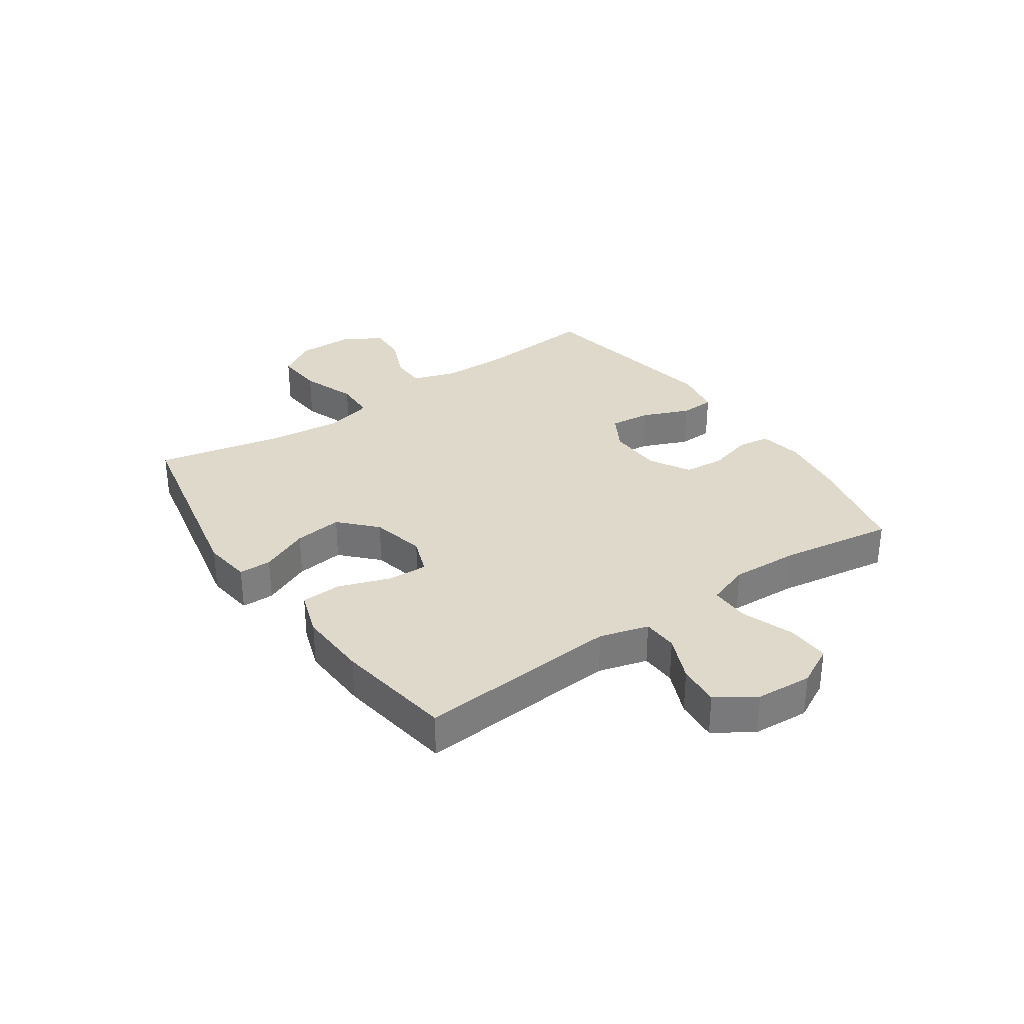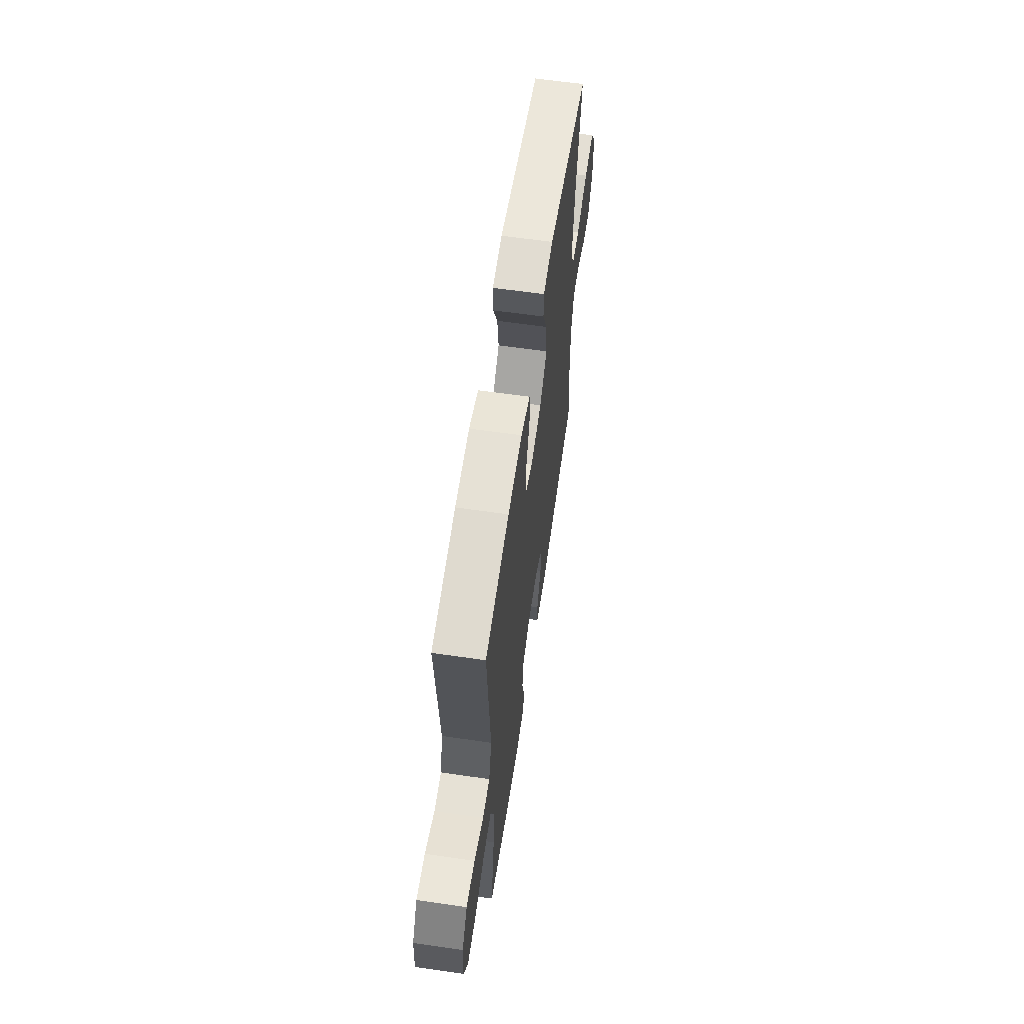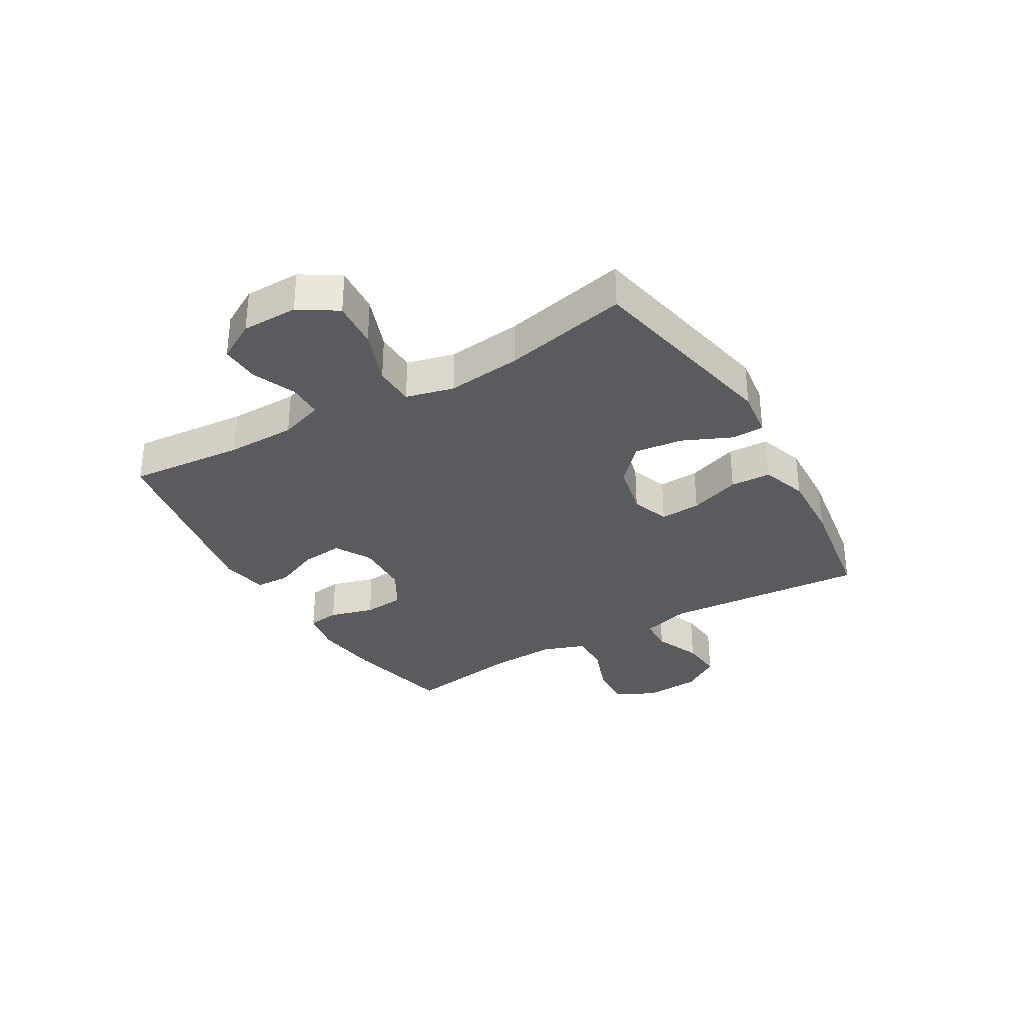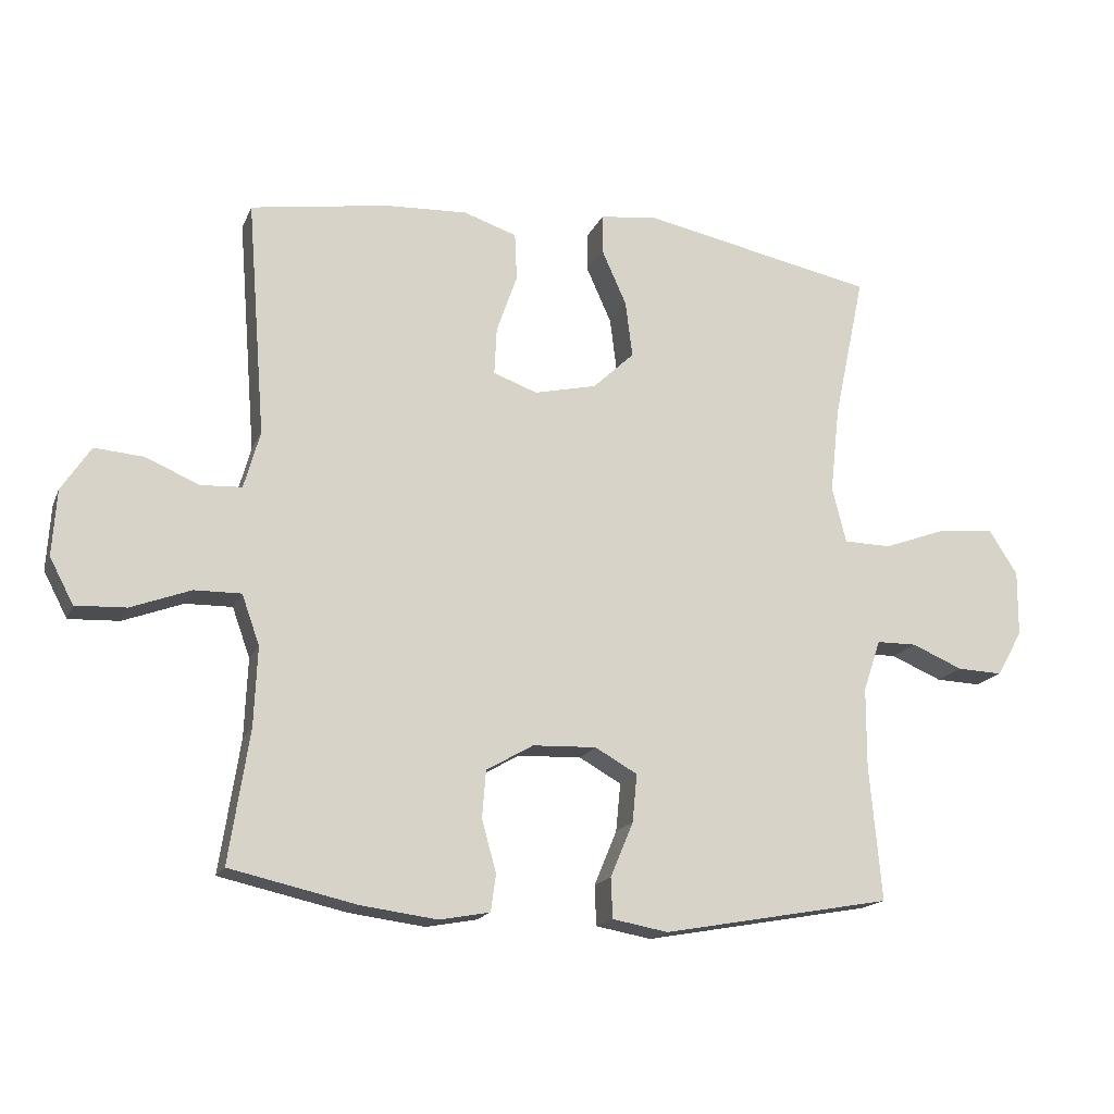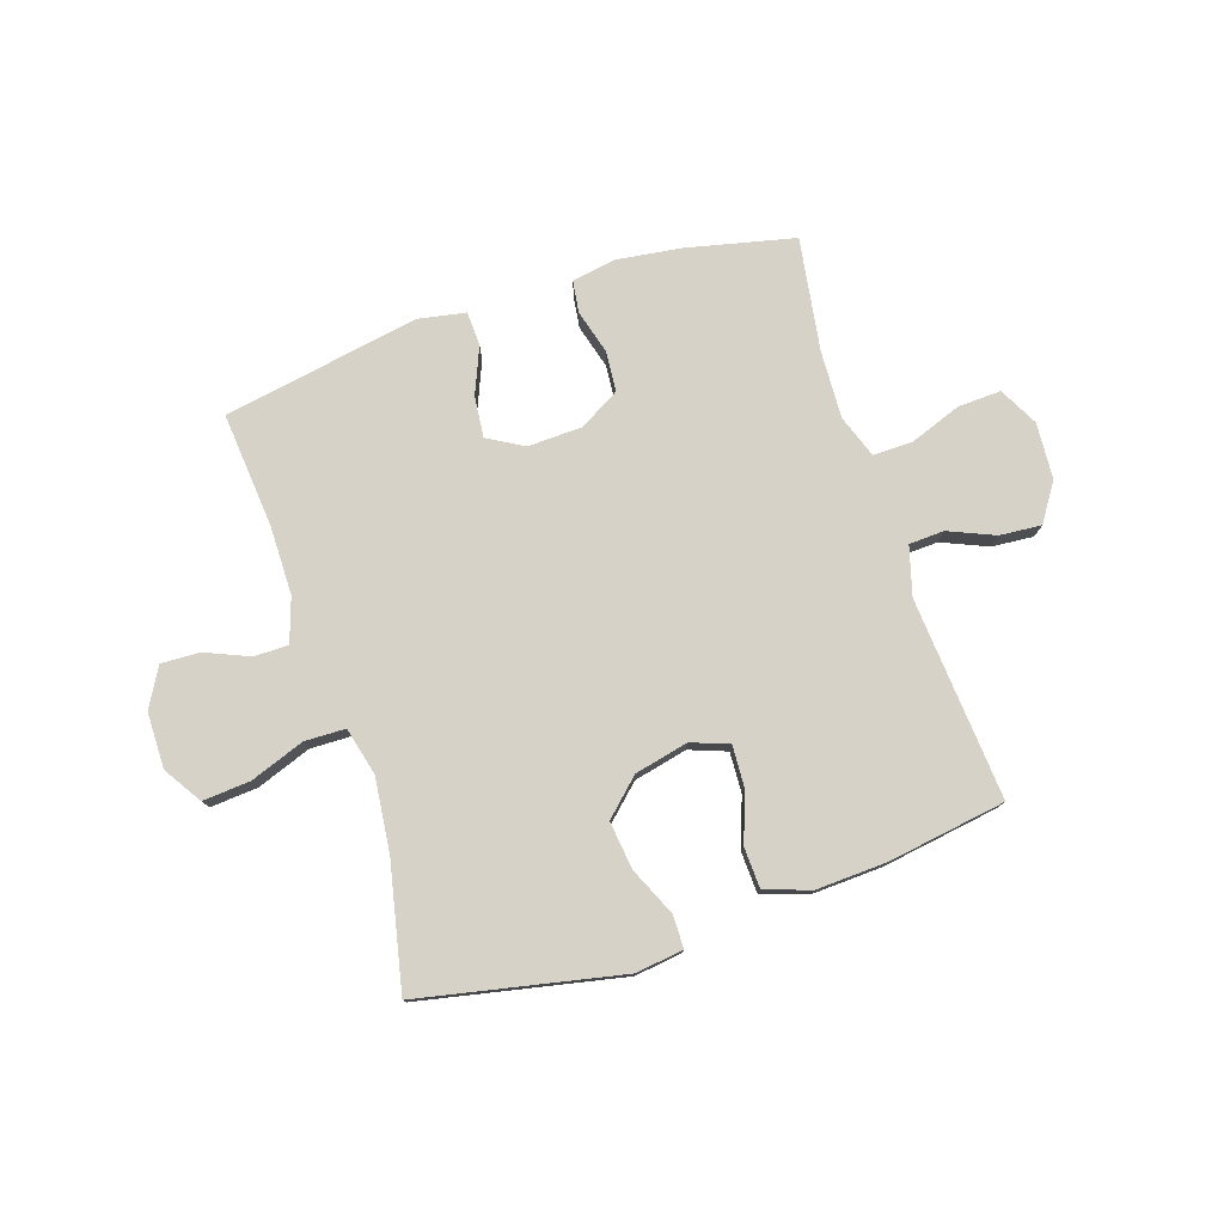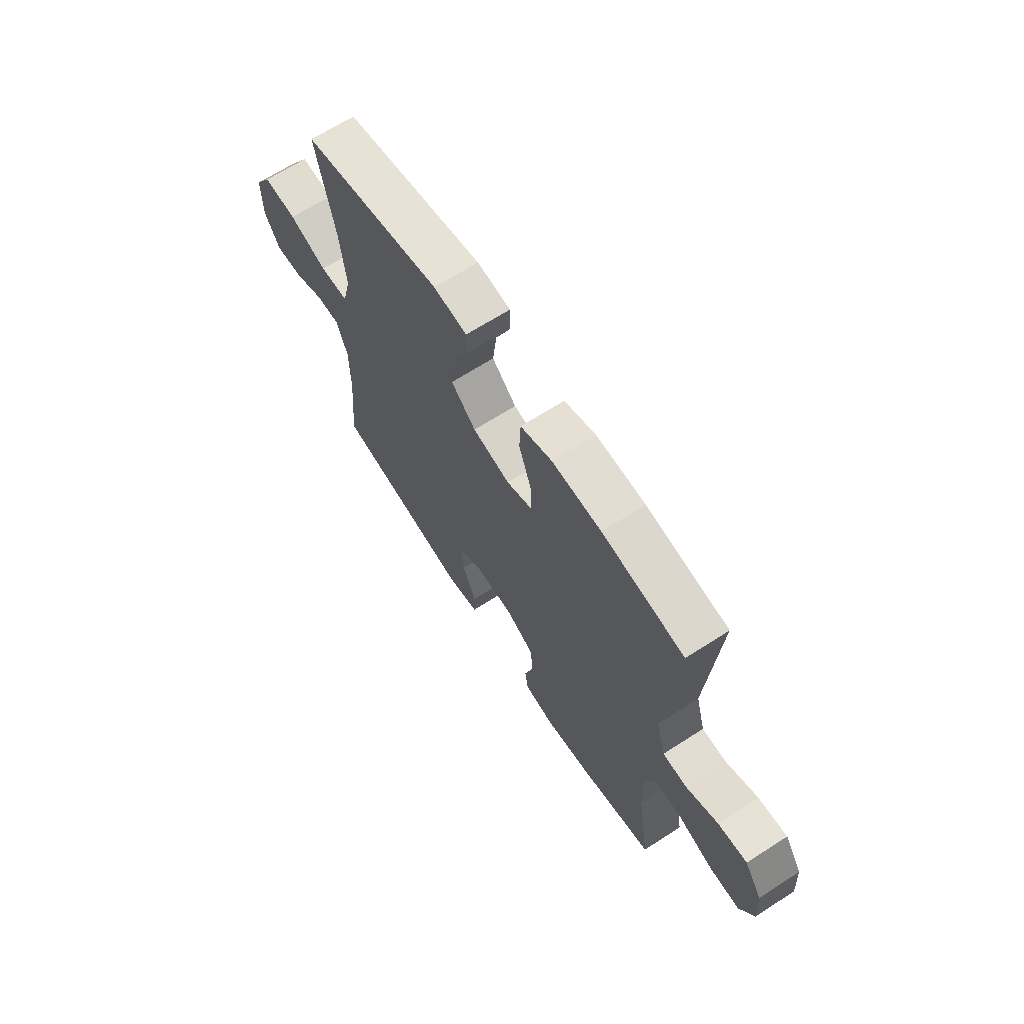
<metadata>
{"format":"obj","ext":"obj","renderer":"f3d","projection":"perspective","resolution":1024,"background":"white","views":[{"elev":32.3,"azim":55.4,"up":"+Y"},{"elev":61.6,"azim":98.4,"up":"+Z"},{"elev":-32.8,"azim":-59.6,"up":"+Y"},{"elev":-16.8,"azim":162.4,"up":"+Z"},{"elev":77.5,"azim":-18.1,"up":"+Y"},{"elev":66.3,"azim":57.1,"up":"+Z"}]}
</metadata>
<code>
o path3578
v 0.4682 0.0375 -0.2964
v 0.463 0.0375 -0.1769
v 0.49 0.0375 -0.1013
v 0.561 0.0375 -0.1023
v 0.6517 0.0375 -0.136
v 0.7286 0.0375 -0.1393
v 0.7647 0.0375 -0.07018
v 0.7582 0.0375 0.02955
v 0.7137 0.0375 0.09705
v 0.6395 0.0375 0.091
v 0.558 0.0375 0.0563
v 0.4956 0.0375 0.05935
v 0.4712 0.0375 0.146
v 0.4992 0.0375 0.5041
v 0.2899 0.0375 0.5366
v 0.165 0.0375 0.5424
v 0.08397 0.0375 0.5153
v 0.08084 0.0375 0.4434
v 0.1123 0.0375 0.3534
v 0.1158 0.0375 0.2818
v 0.04939 0.0375 0.2573
v -0.04587 0.0375 0.279
v -0.1084 0.0375 0.3382
v -0.0979 0.0375 0.423
v -0.05962 0.0375 0.5086
v -0.06011 0.0375 0.5666
v -0.1453 0.0375 0.5777
v -0.5025 0.0375 0.5041
v -0.4553 0.0375 0.283
v -0.4407 0.0375 0.1513
v -0.462 0.0375 0.06649
v -0.5341 0.0375 0.06469
v -0.6308 0.0375 0.1001
v -0.7153 0.0375 0.1067
v -0.7581 0.0375 0.0397
v -0.7574 0.0375 -0.05965
v -0.7183 0.0375 -0.1287
v -0.6492 0.0375 -0.1257
v -0.5718 0.0375 -0.09287
v -0.5109 0.0375 -0.09339
v -0.4847 0.0375 -0.1712
v -0.4842 0.0375 -0.293
v -0.5025 0.0375 -0.4978
v -0.154 0.0375 -0.5599
v -0.06979 0.0375 -0.5445
v -0.06718 0.0375 -0.4838
v -0.1017 0.0375 -0.4009
v -0.1089 0.0375 -0.3281
v -0.04485 0.0375 -0.2917
v 0.05213 0.0375 -0.2953
v 0.1232 0.0375 -0.3364
v 0.1289 0.0375 -0.4083
v 0.1071 0.0375 -0.4867
v 0.1147 0.0375 -0.543
v 0.1915 0.0375 -0.5569
v 0.3071 0.0375 -0.5414
v 0.4992 0.0375 -0.4978
v 0.4682 -0.0375 -0.2964
v 0.463 -0.0375 -0.1769
v 0.49 -0.0375 -0.1013
v 0.561 -0.0375 -0.1023
v 0.6517 -0.0375 -0.136
v 0.7286 -0.0375 -0.1393
v 0.7647 -0.0375 -0.07018
v 0.7582 -0.0375 0.02955
v 0.7137 -0.0375 0.09705
v 0.6395 -0.0375 0.091
v 0.558 -0.0375 0.0563
v 0.4956 -0.0375 0.05935
v 0.4712 -0.0375 0.146
v 0.4992 -0.0375 0.5041
v 0.2899 -0.0375 0.5366
v 0.165 -0.0375 0.5424
v 0.08397 -0.0375 0.5153
v 0.08084 -0.0375 0.4434
v 0.1123 -0.0375 0.3534
v 0.1158 -0.0375 0.2818
v 0.04939 -0.0375 0.2573
v -0.04587 -0.0375 0.279
v -0.1084 -0.0375 0.3382
v -0.0979 -0.0375 0.423
v -0.05962 -0.0375 0.5086
v -0.06011 -0.0375 0.5666
v -0.1453 -0.0375 0.5777
v -0.5025 -0.0375 0.5041
v -0.4553 -0.0375 0.283
v -0.4407 -0.0375 0.1513
v -0.462 -0.0375 0.06649
v -0.5341 -0.0375 0.06469
v -0.6308 -0.0375 0.1001
v -0.7153 -0.0375 0.1067
v -0.7581 -0.0375 0.0397
v -0.7574 -0.0375 -0.05965
v -0.7183 -0.0375 -0.1287
v -0.6492 -0.0375 -0.1257
v -0.5718 -0.0375 -0.09287
v -0.5109 -0.0375 -0.09339
v -0.4847 -0.0375 -0.1712
v -0.4842 -0.0375 -0.293
v -0.5025 -0.0375 -0.4978
v -0.154 -0.0375 -0.5599
v -0.06979 -0.0375 -0.5445
v -0.06718 -0.0375 -0.4838
v -0.1017 -0.0375 -0.4009
v -0.1089 -0.0375 -0.3281
v -0.04485 -0.0375 -0.2917
v 0.05213 -0.0375 -0.2953
v 0.1232 -0.0375 -0.3364
v 0.1289 -0.0375 -0.4083
v 0.1071 -0.0375 -0.4867
v 0.1147 -0.0375 -0.543
v 0.1915 -0.0375 -0.5569
v 0.3071 -0.0375 -0.5414
v 0.4992 -0.0375 -0.4978
v 0.7286 0.0375 -0.1393
v 0.7286 0.0375 -0.1393
v 0.7647 0.0375 -0.07018
v 0.7582 0.0375 0.02955
v 0.7137 0.0375 0.09705
v 0.7137 0.0375 0.09705
v 0.6517 0.0375 -0.136
v 0.6395 0.0375 0.091
v 0.561 0.0375 -0.1023
v 0.558 0.0375 0.0563
v 0.49 0.0375 -0.1013
v 0.49 0.0375 -0.1013
v 0.4956 0.0375 0.05935
v 0.4956 0.0375 0.05935
v 0.4712 0.0375 0.146
v 0.463 0.0375 -0.1769
v 0.4992 0.0375 -0.4978
v 0.4992 0.0375 -0.4978
v 0.4682 0.0375 -0.2964
v 0.4992 0.0375 0.5041
v 0.4992 0.0375 0.5041
v 0.3071 0.0375 -0.5414
v 0.2899 0.0375 0.5366
v 0.1915 0.0375 -0.5569
v 0.165 0.0375 0.5424
v 0.1147 0.0375 -0.543
v 0.1147 0.0375 -0.543
v 0.1123 0.0375 0.3534
v 0.1158 0.0375 0.2818
v 0.1158 0.0375 0.2818
v 0.08397 0.0375 0.5153
v 0.08397 0.0375 0.5153
v 0.1071 0.0375 -0.4867
v 0.1289 0.0375 -0.4083
v 0.1232 0.0375 -0.3364
v 0.05213 0.0375 -0.2953
v 0.04939 0.0375 0.2573
v 0.08084 0.0375 0.4434
v -0.04485 0.0375 -0.2917
v -0.04587 0.0375 0.279
v -0.1089 0.0375 -0.3281
v -0.1089 0.0375 -0.3281
v -0.1084 0.0375 0.3382
v -0.0979 0.0375 0.423
v -0.05962 0.0375 0.5086
v -0.06011 0.0375 0.5666
v -0.06011 0.0375 0.5666
v -0.1453 0.0375 0.5777
v -0.06979 0.0375 -0.5445
v -0.06979 0.0375 -0.5445
v -0.06718 0.0375 -0.4838
v -0.1017 0.0375 -0.4009
v -0.154 0.0375 -0.5599
v -0.5025 0.0375 -0.4978
v -0.5025 0.0375 -0.4978
v -0.4842 0.0375 -0.293
v -0.4407 0.0375 0.1513
v -0.462 0.0375 0.06649
v -0.462 0.0375 0.06649
v -0.4553 0.0375 0.283
v -0.4847 0.0375 -0.1712
v -0.5341 0.0375 0.06469
v -0.5025 0.0375 0.5041
v -0.5025 0.0375 0.5041
v -0.5109 0.0375 -0.09339
v -0.5109 0.0375 -0.09339
v -0.5718 0.0375 -0.09287
v -0.6308 0.0375 0.1001
v -0.6492 0.0375 -0.1257
v -0.7153 0.0375 0.1067
v -0.7153 0.0375 0.1067
v -0.7183 0.0375 -0.1287
v -0.7183 0.0375 -0.1287
v -0.7581 0.0375 0.0397
v -0.7574 0.0375 -0.05965
v 0.7286 -0.0375 -0.1393
v 0.7286 -0.0375 -0.1393
v 0.7647 -0.0375 -0.07018
v 0.7582 -0.0375 0.02955
v 0.7137 -0.0375 0.09705
v 0.7137 -0.0375 0.09705
v 0.6517 -0.0375 -0.136
v 0.6395 -0.0375 0.091
v 0.561 -0.0375 -0.1023
v 0.558 -0.0375 0.0563
v 0.49 -0.0375 -0.1013
v 0.49 -0.0375 -0.1013
v 0.4956 -0.0375 0.05935
v 0.4956 -0.0375 0.05935
v 0.4712 -0.0375 0.146
v 0.463 -0.0375 -0.1769
v 0.4992 -0.0375 -0.4978
v 0.4992 -0.0375 -0.4978
v 0.4682 -0.0375 -0.2964
v 0.4992 -0.0375 0.5041
v 0.4992 -0.0375 0.5041
v 0.3071 -0.0375 -0.5414
v 0.2899 -0.0375 0.5366
v 0.1915 -0.0375 -0.5569
v 0.165 -0.0375 0.5424
v 0.1147 -0.0375 -0.543
v 0.1147 -0.0375 -0.543
v 0.1123 -0.0375 0.3534
v 0.1158 -0.0375 0.2818
v 0.1158 -0.0375 0.2818
v 0.08397 -0.0375 0.5153
v 0.08397 -0.0375 0.5153
v 0.1071 -0.0375 -0.4867
v 0.1289 -0.0375 -0.4083
v 0.1232 -0.0375 -0.3364
v 0.05213 -0.0375 -0.2953
v 0.04939 -0.0375 0.2573
v 0.08084 -0.0375 0.4434
v -0.04485 -0.0375 -0.2917
v -0.04587 -0.0375 0.279
v -0.1089 -0.0375 -0.3281
v -0.1089 -0.0375 -0.3281
v -0.1084 -0.0375 0.3382
v -0.0979 -0.0375 0.423
v -0.05962 -0.0375 0.5086
v -0.06011 -0.0375 0.5666
v -0.06011 -0.0375 0.5666
v -0.1453 -0.0375 0.5777
v -0.06979 -0.0375 -0.5445
v -0.06979 -0.0375 -0.5445
v -0.06718 -0.0375 -0.4838
v -0.1017 -0.0375 -0.4009
v -0.154 -0.0375 -0.5599
v -0.5025 -0.0375 -0.4978
v -0.5025 -0.0375 -0.4978
v -0.4842 -0.0375 -0.293
v -0.4407 -0.0375 0.1513
v -0.462 -0.0375 0.06649
v -0.462 -0.0375 0.06649
v -0.4553 -0.0375 0.283
v -0.4847 -0.0375 -0.1712
v -0.5341 -0.0375 0.06469
v -0.5025 -0.0375 0.5041
v -0.5025 -0.0375 0.5041
v -0.5109 -0.0375 -0.09339
v -0.5109 -0.0375 -0.09339
v -0.5718 -0.0375 -0.09287
v -0.6308 -0.0375 0.1001
v -0.6492 -0.0375 -0.1257
v -0.7153 -0.0375 0.1067
v -0.7153 -0.0375 0.1067
v -0.7183 -0.0375 -0.1287
v -0.7183 -0.0375 -0.1287
v -0.7581 -0.0375 0.0397
v -0.7574 -0.0375 -0.05965
f 196 197 198
f 204 218 202
f 212 217 218
f 197 196 193
f 250 245 230
f 257 256 251
f 240 242 238
f 247 250 230
f 259 263 257
f 208 211 206
f 199 198 197
f 237 252 233
f 254 251 256
f 214 217 212
f 196 192 193
f 212 204 209
f 241 243 242
f 226 228 225
f 197 193 194
f 213 222 215
f 249 233 252
f 224 223 208
f 217 214 227
f 226 225 218
f 211 223 213
f 212 218 204
f 233 249 232
f 232 246 229
f 229 228 226
f 258 264 261
f 246 232 249
f 202 218 200
f 264 258 257
f 200 225 205
f 256 257 258
f 246 247 229
f 254 250 247
f 241 245 243
f 202 200 199
f 213 223 222
f 241 242 240
f 251 254 247
f 227 214 220
f 218 225 200
f 235 237 234
f 205 224 208
f 205 225 224
f 229 247 228
f 192 196 190
f 208 223 211
f 230 245 241
f 234 237 233
f 264 257 263
f 198 199 200
f 228 247 230
f 116 7 64 191
f 7 8 65 64
f 8 120 195 65
f 5 6 63 62
f 9 10 67 66
f 4 5 62 61
f 10 11 68 67
f 126 4 61 201
f 11 128 203 68
f 12 13 70 69
f 2 3 60 59
f 132 1 58 207
f 13 135 210 70
f 1 2 59 58
f 56 57 114 113
f 14 15 72 71
f 55 56 113 112
f 15 16 73 72
f 141 55 112 216
f 19 144 219 76
f 16 146 221 73
f 53 54 111 110
f 52 53 110 109
f 51 52 109 108
f 50 51 108 107
f 20 21 78 77
f 18 19 76 75
f 17 18 75 74
f 49 50 107 106
f 21 22 79 78
f 156 49 106 231
f 22 23 80 79
f 24 25 82 81
f 25 161 236 82
f 26 27 84 83
f 164 46 103 239
f 46 47 104 103
f 44 45 102 101
f 23 24 81 80
f 47 48 105 104
f 169 44 101 244
f 42 43 100 99
f 30 173 248 87
f 29 30 87 86
f 41 42 99 98
f 31 32 89 88
f 178 29 86 253
f 27 28 85 84
f 180 41 98 255
f 39 40 97 96
f 32 33 90 89
f 38 39 96 95
f 33 185 260 90
f 187 38 95 262
f 34 35 92 91
f 36 37 94 93
f 35 36 93 92
f 121 123 122
f 129 127 143
f 137 143 142
f 122 118 121
f 175 155 170
f 182 176 181
f 165 163 167
f 172 155 175
f 184 182 188
f 133 131 136
f 124 122 123
f 162 158 177
f 179 181 176
f 139 137 142
f 121 118 117
f 137 134 129
f 166 167 168
f 151 150 153
f 122 119 118
f 138 140 147
f 174 177 158
f 149 133 148
f 142 152 139
f 151 143 150
f 136 138 148
f 137 129 143
f 158 157 174
f 157 154 171
f 154 151 153
f 183 186 189
f 171 174 157
f 127 125 143
f 189 182 183
f 125 130 150
f 181 183 182
f 171 154 172
f 179 172 175
f 166 168 170
f 127 124 125
f 138 147 148
f 166 165 167
f 176 172 179
f 152 145 139
f 143 125 150
f 160 159 162
f 130 133 149
f 130 149 150
f 154 153 172
f 117 115 121
f 133 136 148
f 155 166 170
f 159 158 162
f 189 188 182
f 123 125 124
f 153 155 172

</code>
